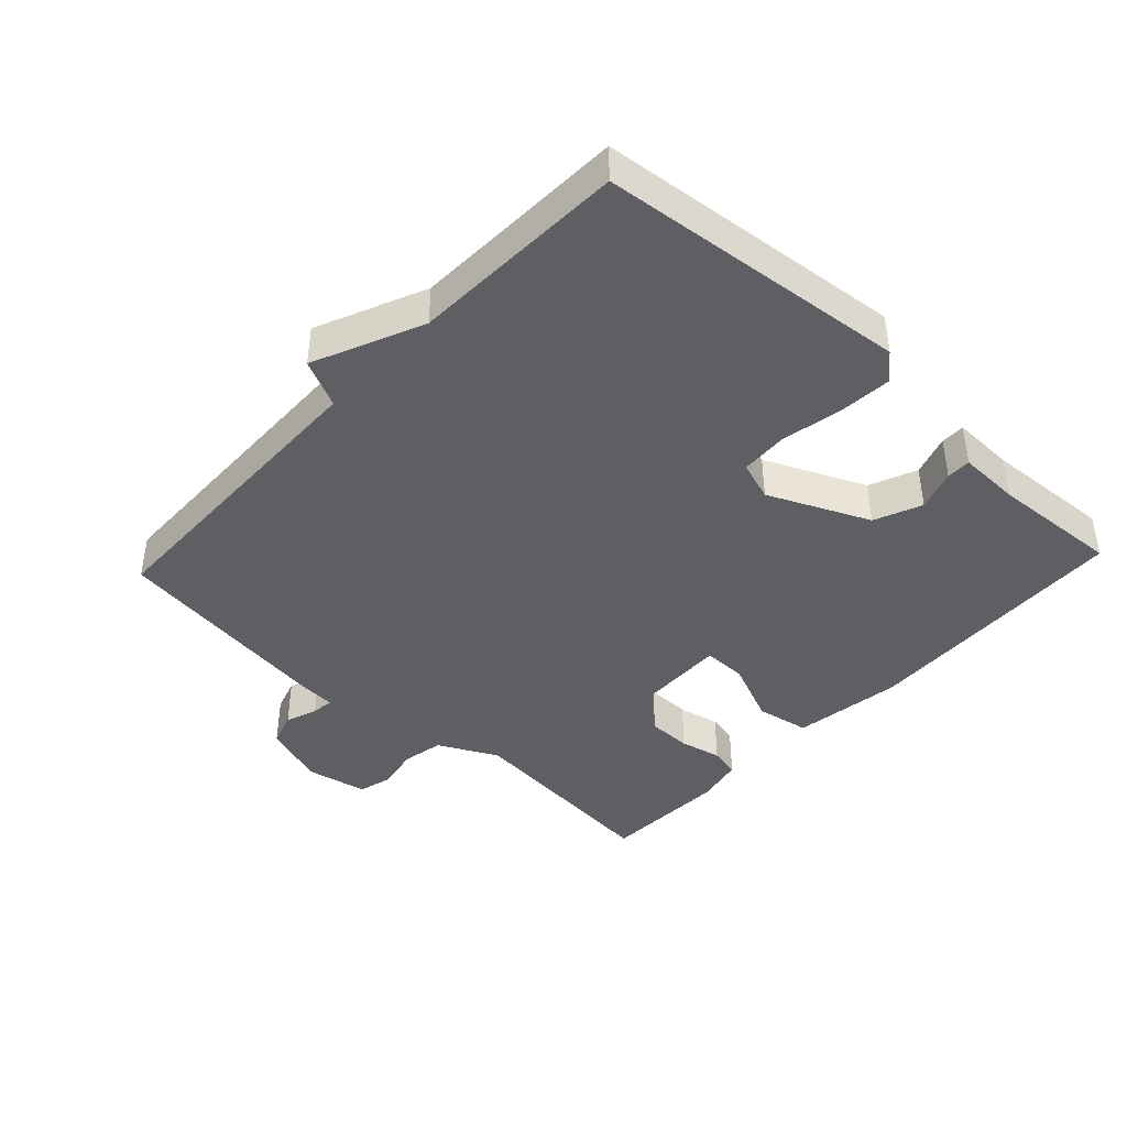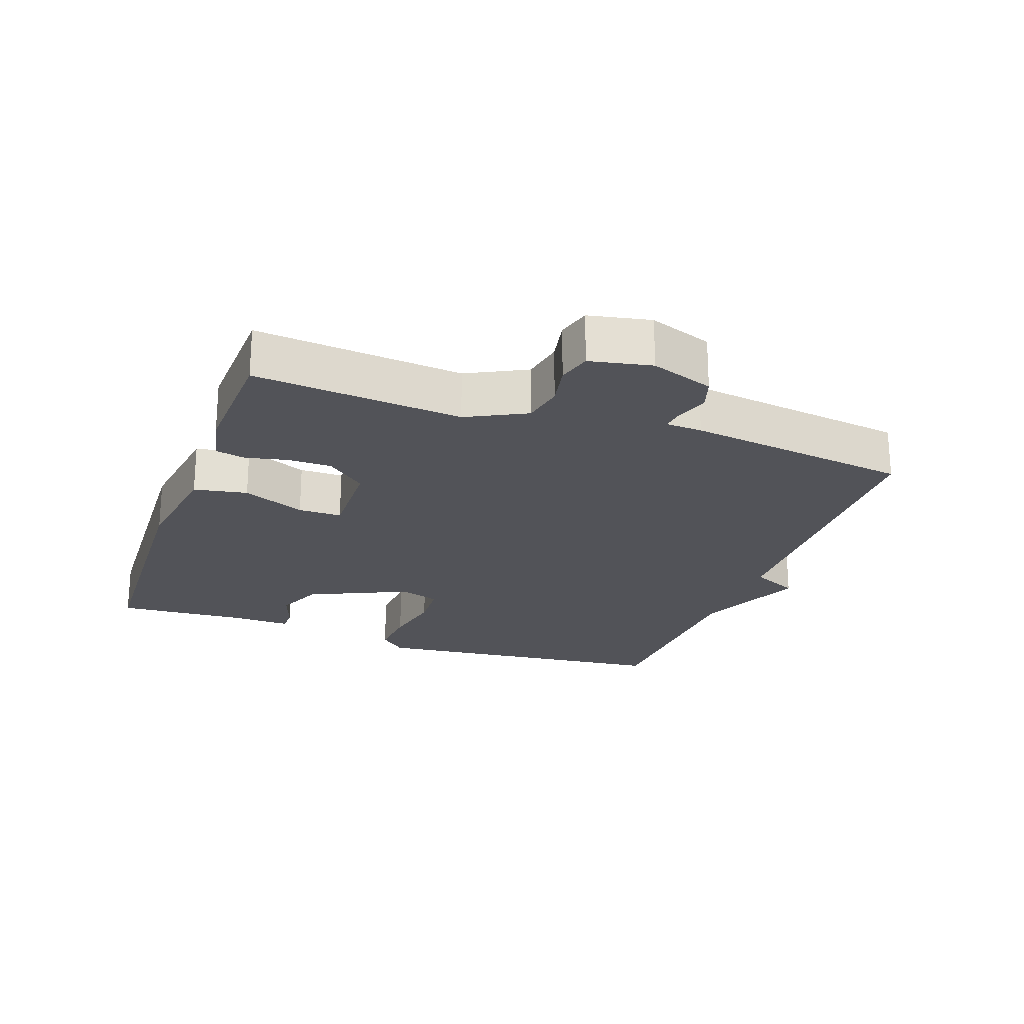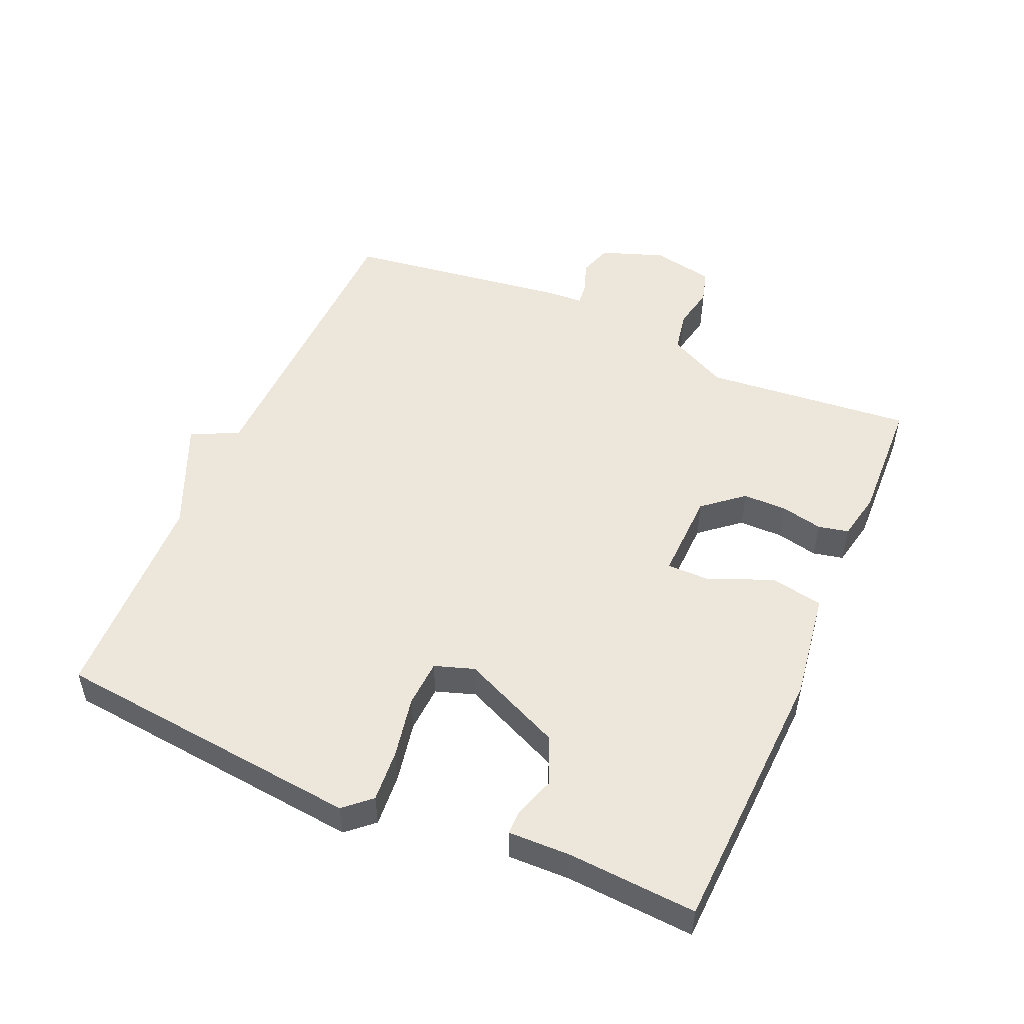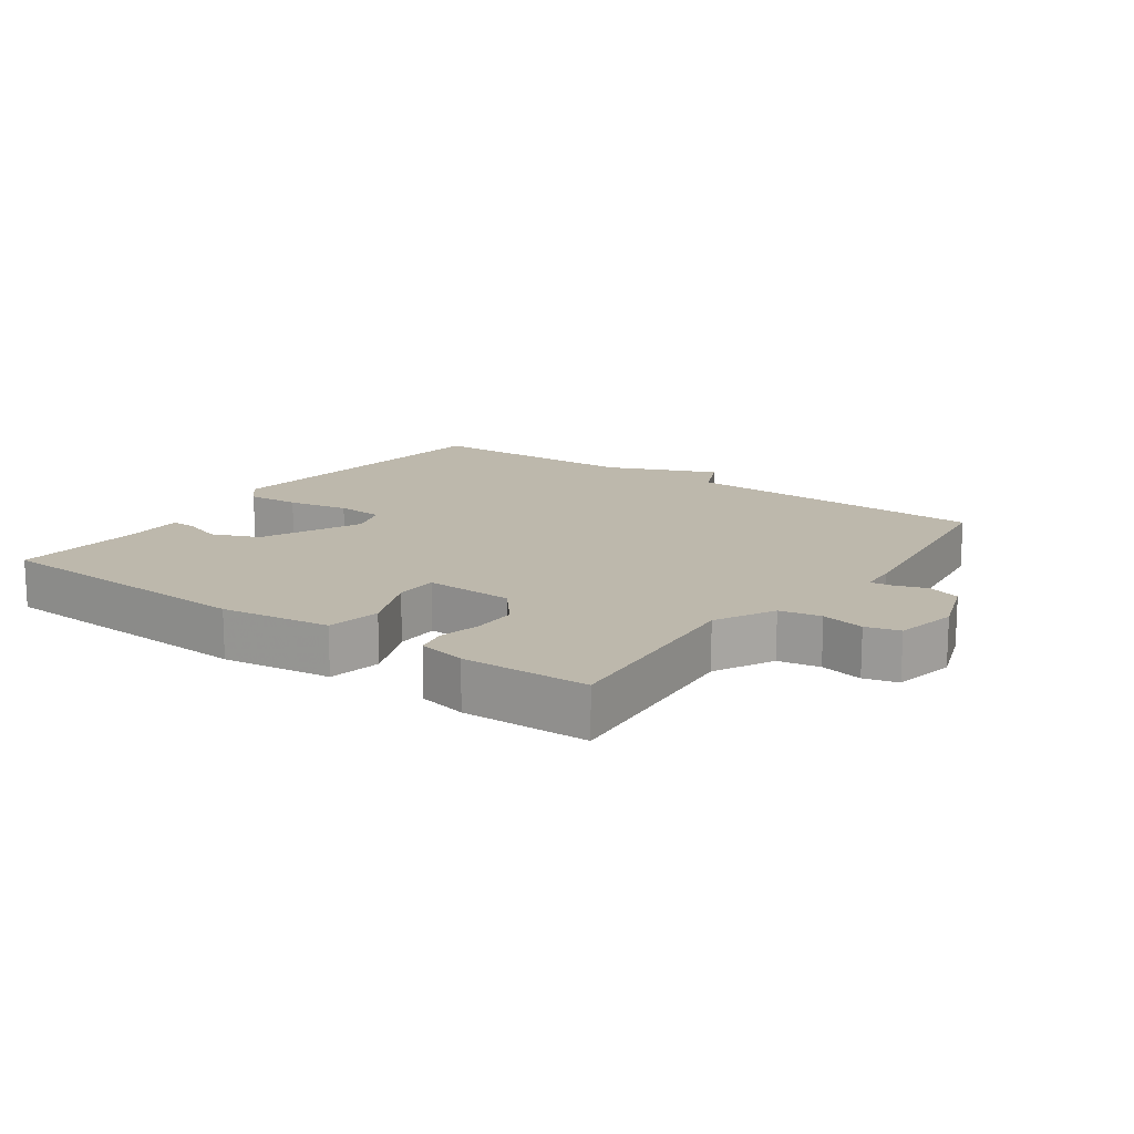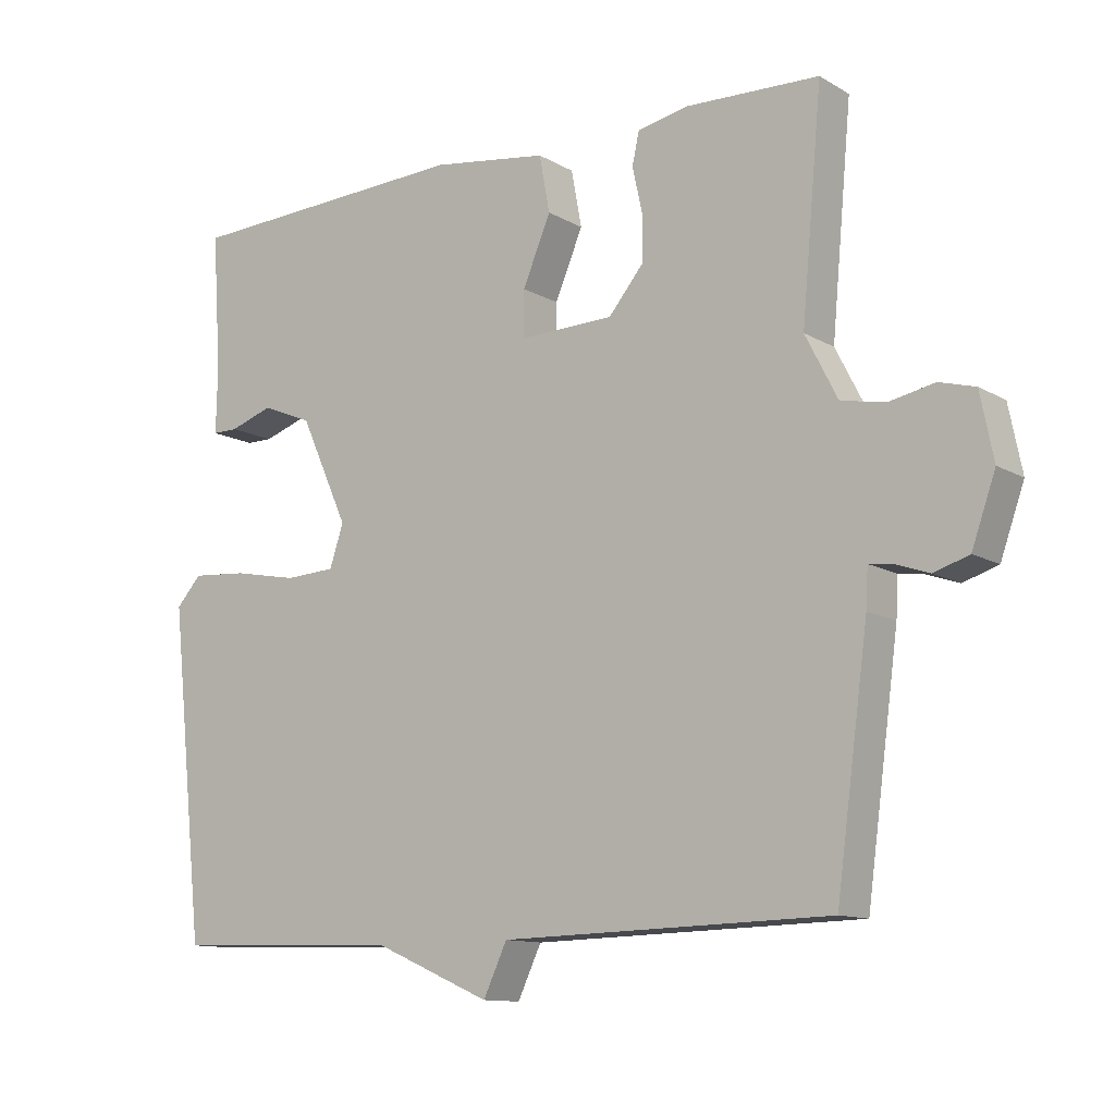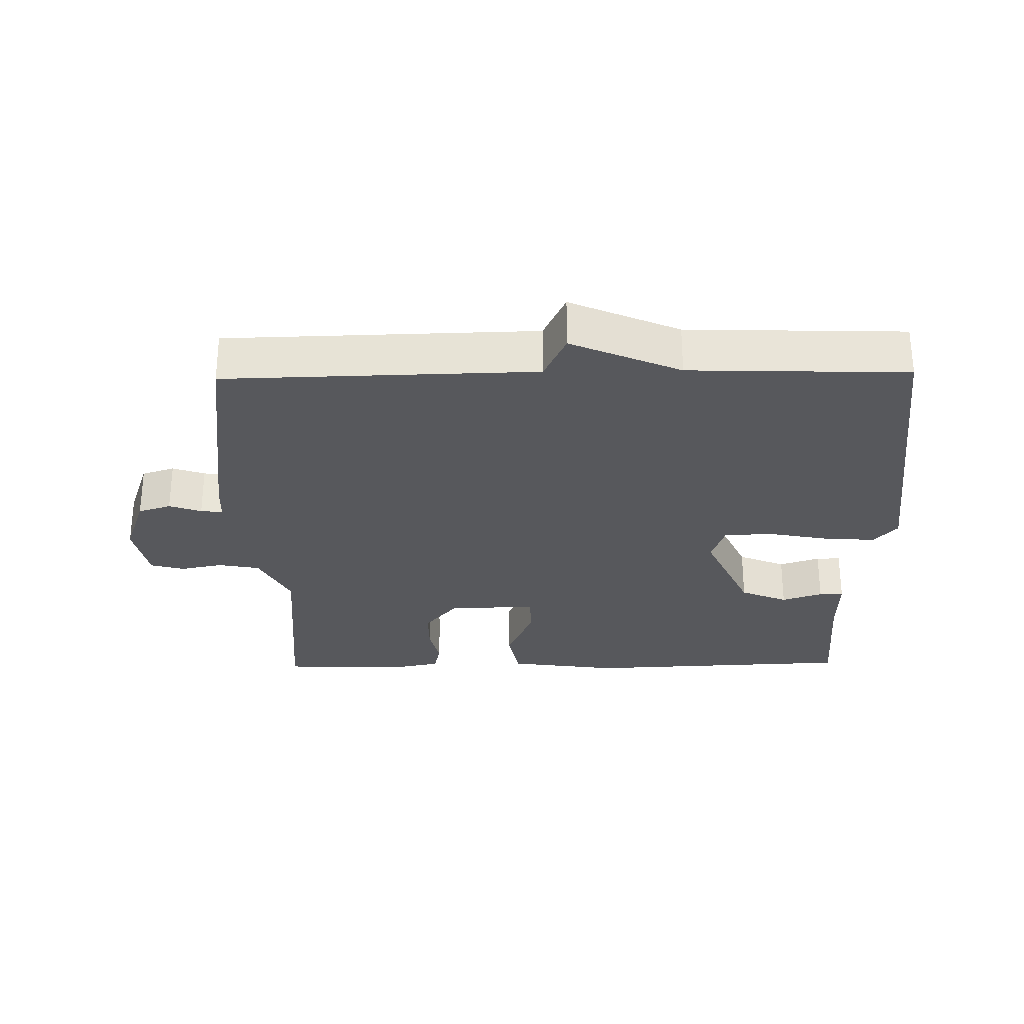
<metadata>
{"format":"obj","ext":"obj","renderer":"f3d","projection":"perspective","resolution":1024,"background":"white","views":[{"elev":-41.9,"azim":-133.1,"up":"+Y"},{"elev":-22.6,"azim":70.3,"up":"+Y"},{"elev":51.0,"azim":-66.5,"up":"+Y"},{"elev":14.9,"azim":35.7,"up":"+Y"},{"elev":-11.8,"azim":36.6,"up":"+Z"},{"elev":-28.8,"azim":-179.0,"up":"+Y"}]}
</metadata>
<code>
v -0.5 0.07 -0.5
v -0.55 0.07 -0.03
v -0.514 0.07 0.01
v -0.434 0.07 0.004
v -0.341 0.07 -0.014
v -0.269 0.07 -0.01
v -0.249 0.07 0.05
v -0.318 0.07 0.202
v -0.39 0.07 0.232
v -0.452 0.07 0.211
v -0.489 0.07 0.211
v -0.487 0.07 0.305
v -0.5 0.07 0.5
v -0.086 0.07 0.518
v 0.08 0.07 0.494
v 0.095 0.07 0.413
v 0.055 0.07 0.318
v 0.055 0.07 0.252
v 0.19 0.07 0.256
v 0.24 0.07 0.316
v 0.24 0.07 0.383
v 0.226 0.07 0.446
v 0.236 0.07 0.492
v 0.309 0.07 0.507
v 0.5 0.07 0.5
v 0.471 0.07 0.184
v 0.517 0.07 0.094
v 0.58 0.07 0.082
v 0.645 0.07 0.095
v 0.696 0.07 0.081
v 0.715 0.07 -0.013
v 0.681 0.07 -0.109
v 0.631 0.07 -0.125
v 0.582 0.07 -0.108
v 0.549 0.07 -0.104
v 0.546 0.07 -0.159
v 0.5 0.07 -0.5
v 0.03 0.07 -0.511
v -0.004 0.07 -0.583
v -0.17 0.07 -0.511
v -0.5 0 -0.5
v -0.55 0 -0.03
v -0.514 0 0.01
v -0.434 0 0.004
v -0.341 0 -0.014
v -0.269 0 -0.01
v -0.249 0 0.05
v -0.318 0 0.202
v -0.39 0 0.232
v -0.452 0 0.211
v -0.489 0 0.211
v -0.487 0 0.305
v -0.5 0 0.5
v -0.086 0 0.518
v 0.08 0 0.494
v 0.095 0 0.413
v 0.055 0 0.318
v 0.055 0 0.252
v 0.19 0 0.256
v 0.24 0 0.316
v 0.24 0 0.383
v 0.226 0 0.446
v 0.236 0 0.492
v 0.309 0 0.507
v 0.5 0 0.5
v 0.471 0 0.184
v 0.517 0 0.094
v 0.58 0 0.082
v 0.645 0 0.095
v 0.696 0 0.081
v 0.715 0 -0.013
v 0.681 0 -0.109
v 0.631 0 -0.125
v 0.582 0 -0.108
v 0.549 0 -0.104
v 0.546 0 -0.159
v 0.5 0 -0.5
v 0.03 0 -0.511
v -0.004 0 -0.583
v -0.17 0 -0.511
f 38 39 40
f 40 1 2
f 38 40 2
f 37 38 2
f 36 37 2
f 35 36 2
f 32 33 34
f 31 32 34
f 30 31 34
f 29 30 34
f 28 29 34
f 27 28 34 35
f 26 27 35
f 24 25 26
f 23 24 26
f 22 23 26
f 21 22 26
f 20 21 26 35
f 19 20 35
f 18 19 35
f 15 16 17
f 14 15 17
f 13 14 17
f 12 13 17
f 12 17 18
f 9 10 11 12
f 12 18 35
f 9 12 35
f 8 9 35
f 2 3 4 5
f 2 5 6
f 35 2 6
f 7 8 35
f 6 7 35
f 80 79 78
f 42 41 80
f 42 80 78
f 42 78 77
f 42 77 76
f 42 76 75
f 74 73 72
f 74 72 71
f 74 71 70
f 74 70 69
f 74 69 68
f 75 74 68 67
f 75 67 66
f 66 65 64
f 66 64 63
f 66 63 62
f 66 62 61
f 75 66 61 60
f 75 60 59
f 75 59 58
f 57 56 55
f 57 55 54
f 57 54 53
f 57 53 52
f 58 57 52
f 52 51 50 49
f 75 58 52
f 75 52 49
f 75 49 48
f 45 44 43 42
f 46 45 42
f 46 42 75
f 75 48 47
f 75 47 46
f 1 41 42 2
f 2 42 43 3
f 3 43 44 4
f 4 44 45 5
f 5 45 46 6
f 6 46 47 7
f 7 47 48 8
f 8 48 49 9
f 9 49 50 10
f 10 50 51 11
f 11 51 52 12
f 12 52 53 13
f 13 53 54 14
f 14 54 55 15
f 15 55 56 16
f 16 56 57 17
f 17 57 58 18
f 18 58 59 19
f 19 59 60 20
f 20 60 61 21
f 21 61 62 22
f 22 62 63 23
f 23 63 64 24
f 24 64 65 25
f 25 65 66 26
f 26 66 67 27
f 27 67 68 28
f 28 68 69 29
f 29 69 70 30
f 30 70 71 31
f 31 71 72 32
f 32 72 73 33
f 33 73 74 34
f 34 74 75 35
f 35 75 76 36
f 36 76 77 37
f 37 77 78 38
f 38 78 79 39
f 39 79 80 40
f 40 80 41 1

</code>
